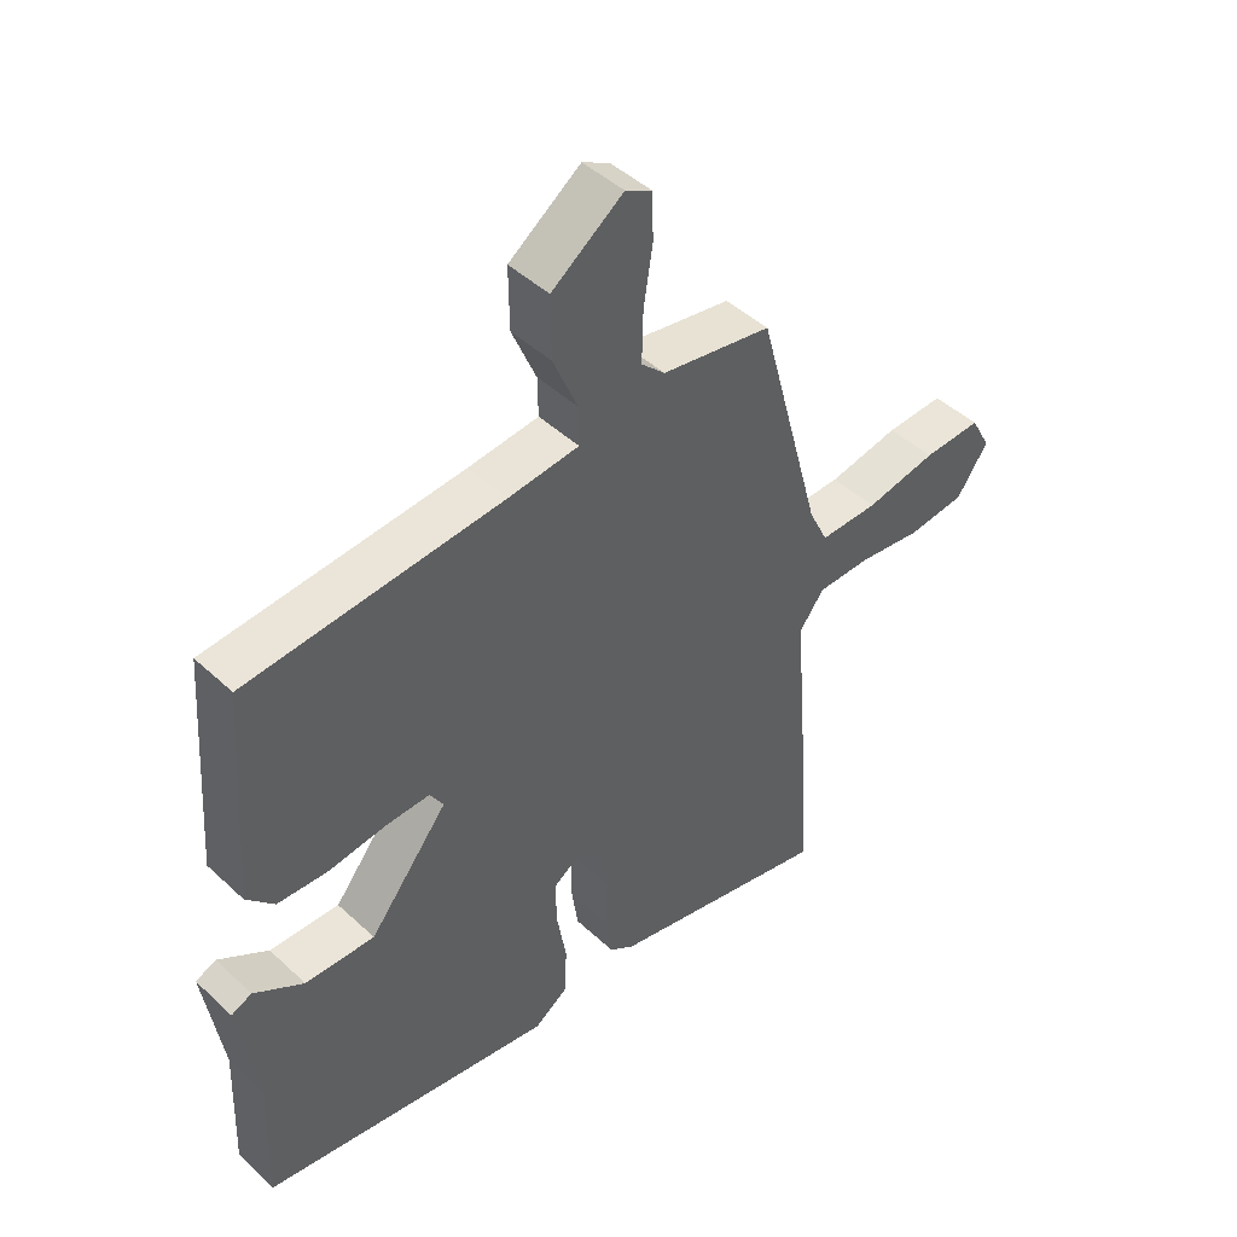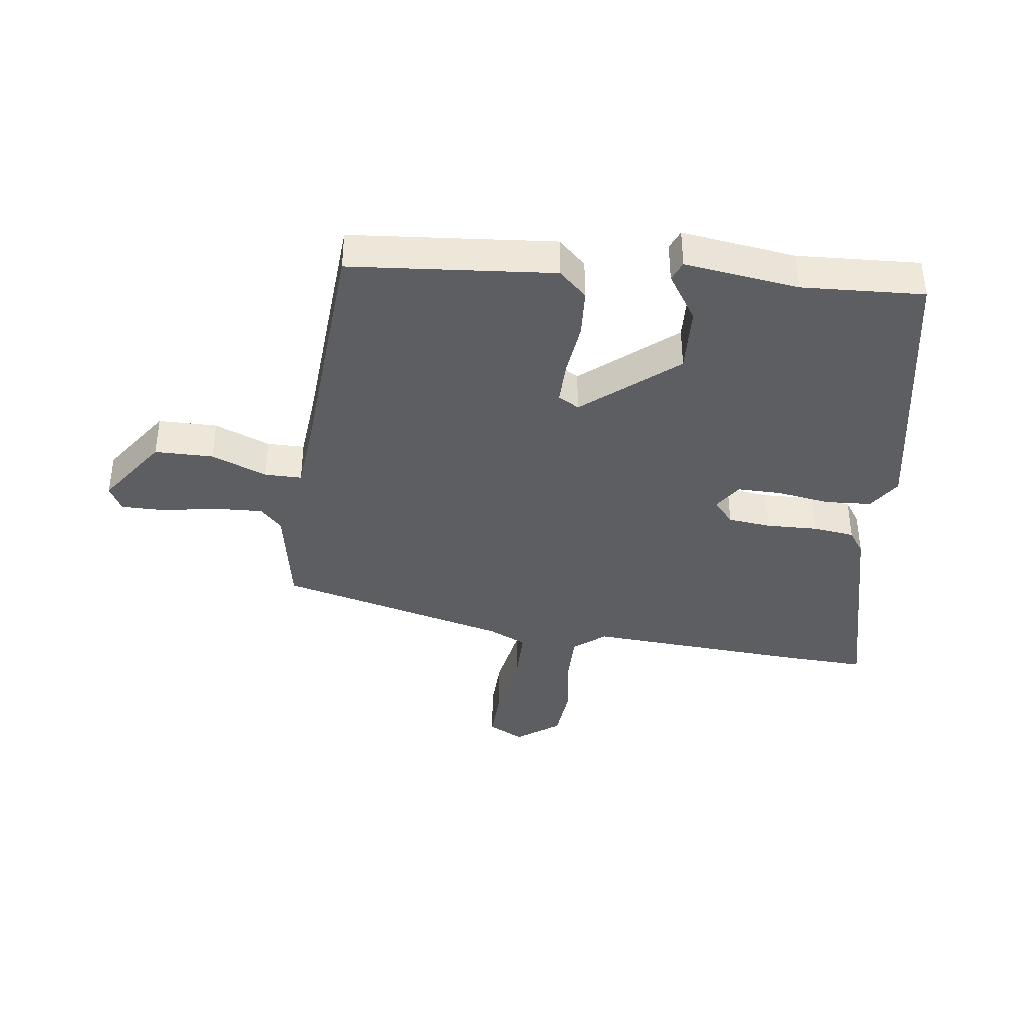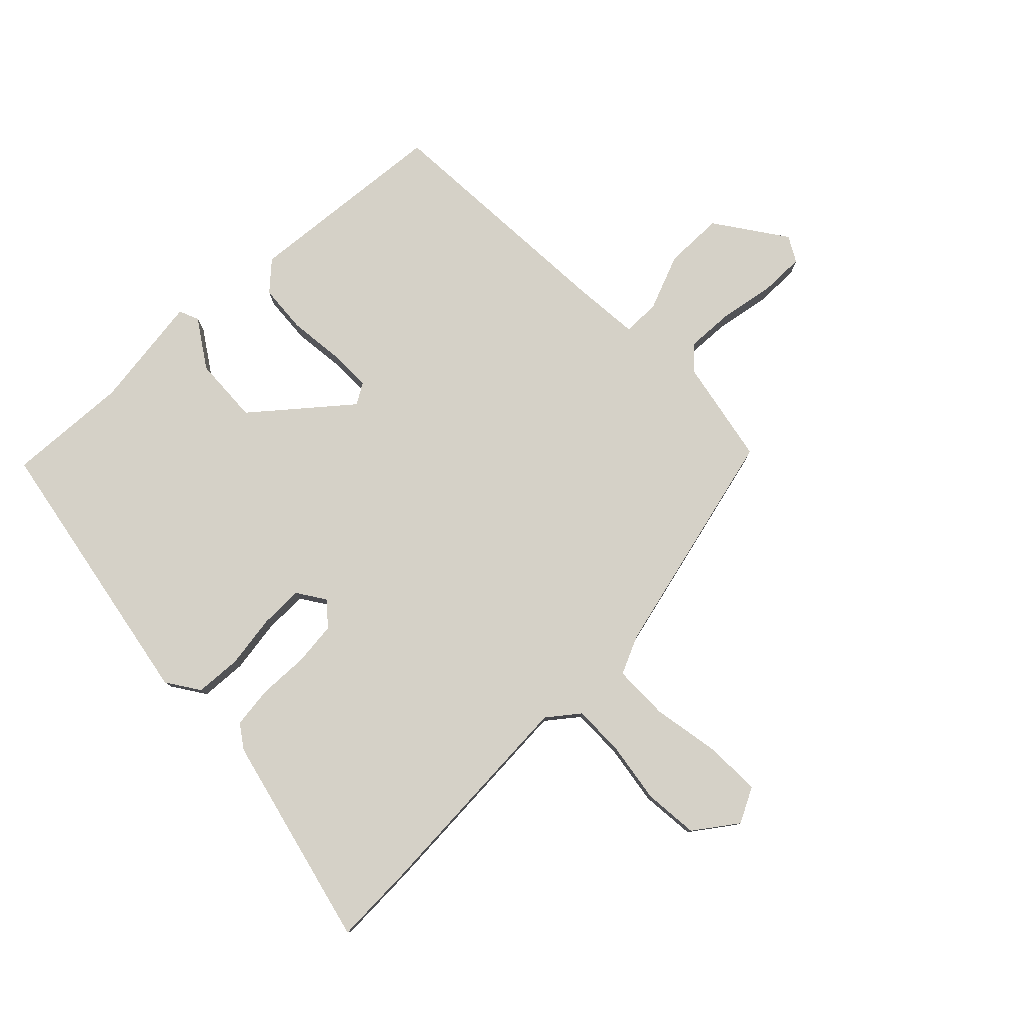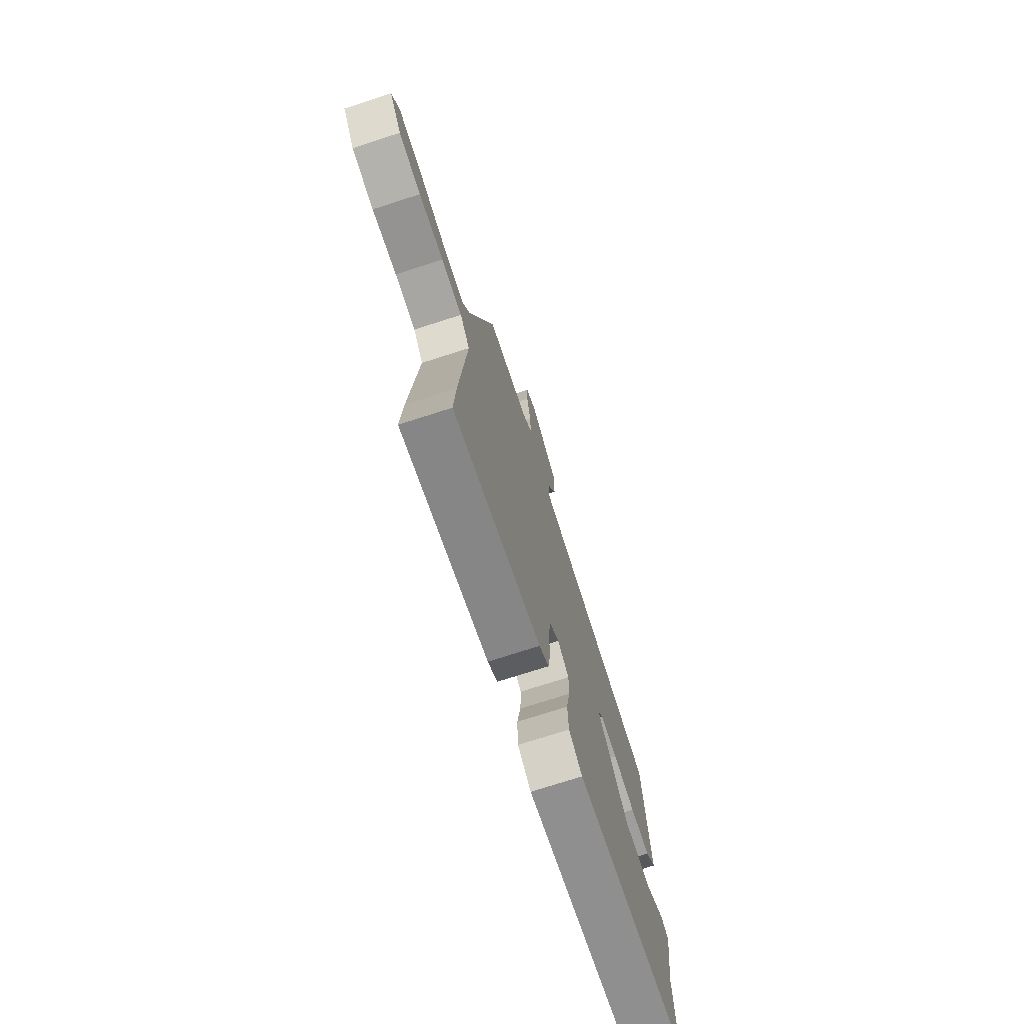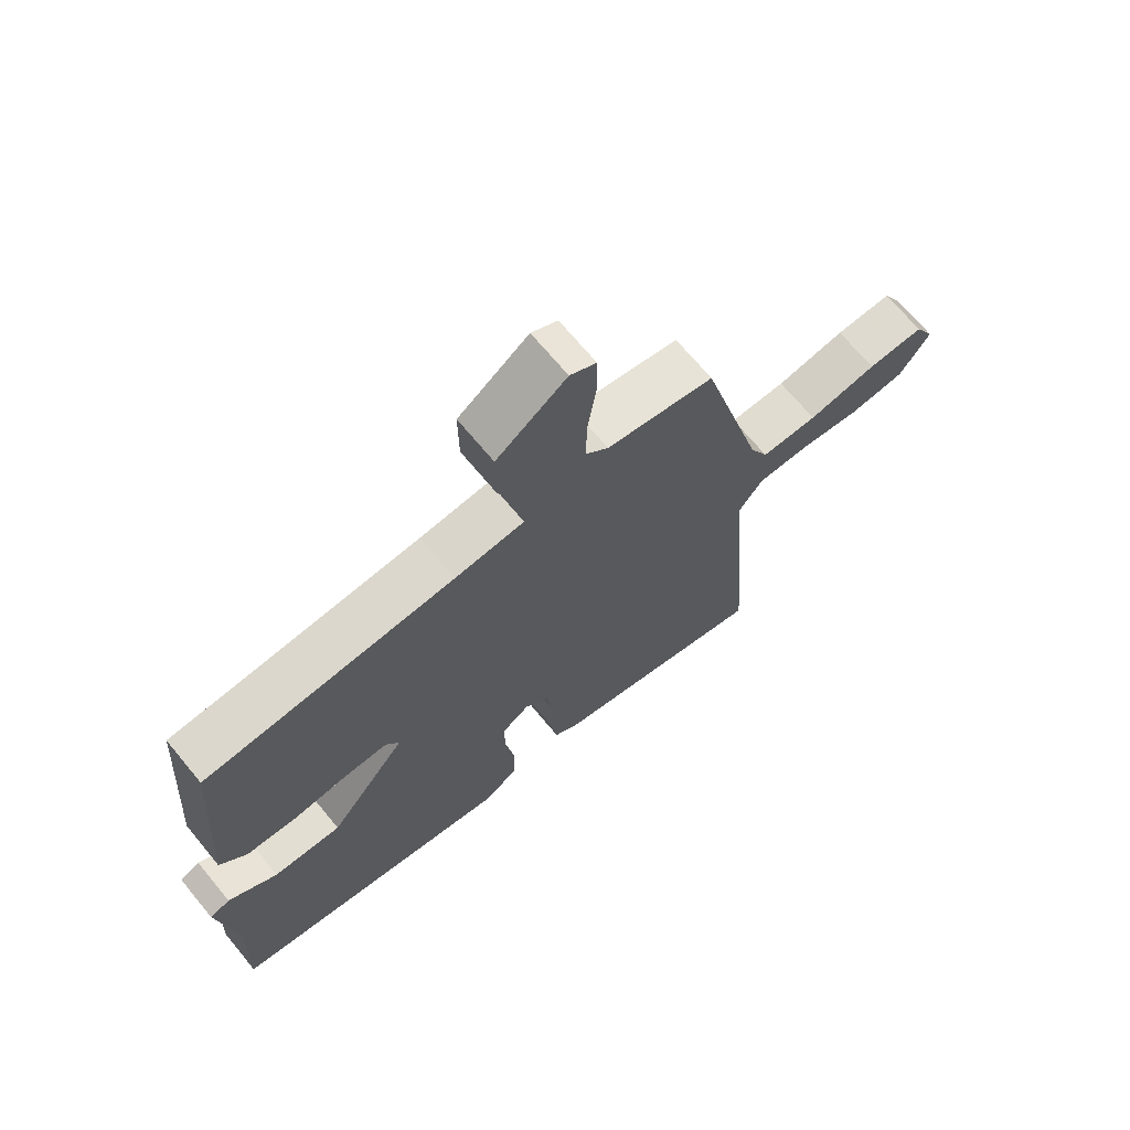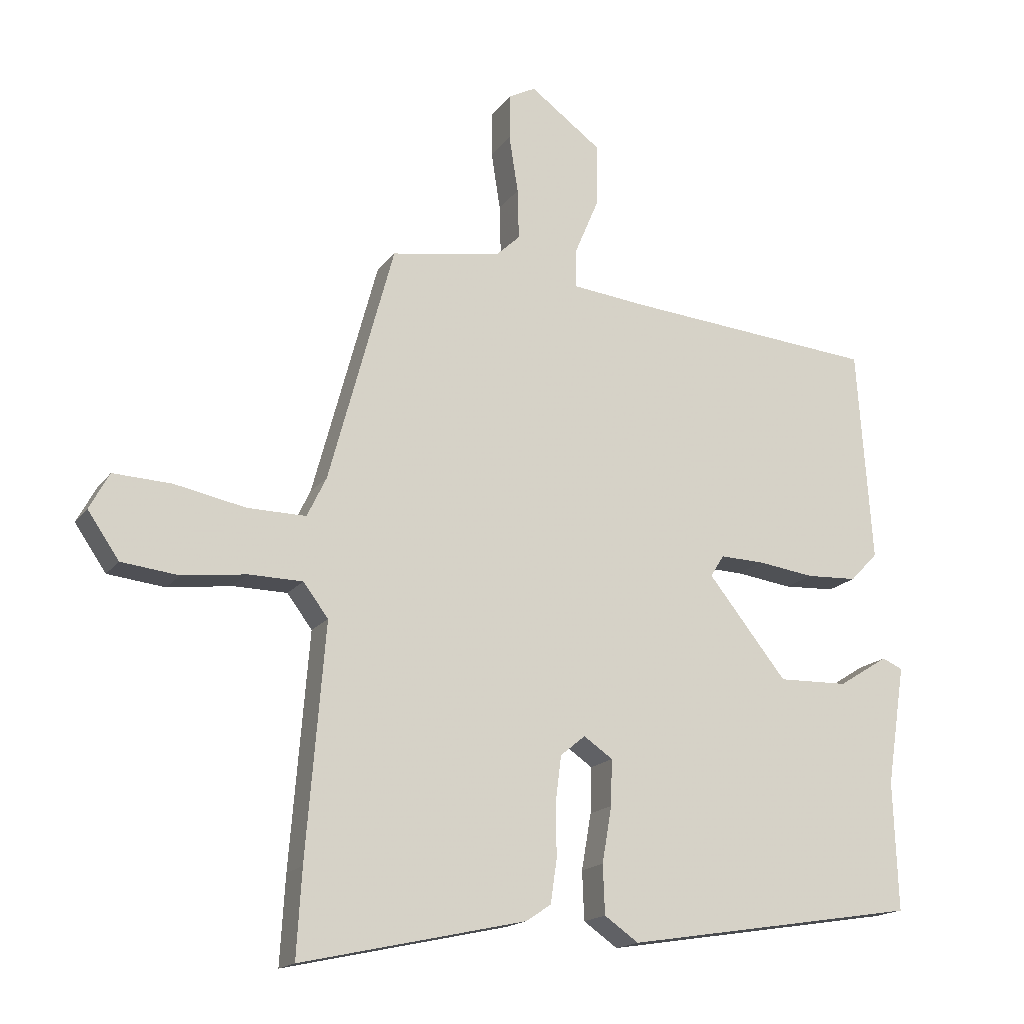
<metadata>
{"format":"obj","ext":"obj","renderer":"f3d","projection":"perspective","resolution":1024,"background":"white","views":[{"elev":45.3,"azim":136.9,"up":"+Z"},{"elev":-39.2,"azim":83.6,"up":"+Y"},{"elev":79.5,"azim":-133.1,"up":"+Y"},{"elev":-73.7,"azim":-72.1,"up":"+Z"},{"elev":68.8,"azim":140.4,"up":"+Z"},{"elev":-17.0,"azim":-24.2,"up":"+Z"}]}
</metadata>
<code>
v 0.486 0.07 -0.436
v 0.027 0.07 -0.509
v -0.026 0.07 -0.472
v -0.029 0.07 -0.396
v -0.014 0.07 -0.309
v -0.012 0.07 -0.238
v -0.057 0.07 -0.207
v -0.096 0.07 -0.239
v -0.105 0.07 -0.31
v -0.104 0.07 -0.393
v -0.114 0.07 -0.461
v -0.153 0.07 -0.487
v -0.504 0.07 -0.564
v -0.496 0.07 -0.429
v -0.467 0.07 -0.07
v -0.506 0.07 -0.018
v -0.59 0.07 -0.017
v -0.69 0.07 -0.03
v -0.779 0.07 -0.02
v -0.828 0.07 0.051
v -0.797 0.07 0.108
v -0.706 0.07 0.104
v -0.595 0.07 0.082
v -0.504 0.07 0.081
v -0.474 0.07 0.143
v -0.373 0.07 0.517
v -0.201 0.07 0.546
v -0.164 0.07 0.581
v -0.166 0.07 0.66
v -0.18 0.07 0.75
v -0.179 0.07 0.822
v -0.137 0.07 0.844
v -0.025 0.07 0.762
v -0.026 0.07 0.666
v -0.064 0.07 0.576
v -0.065 0.07 0.515
v 0.046 0.07 0.503
v 0.445 0.07 0.47
v 0.468 0.07 0.136
v 0.425 0.07 0.091
v 0.345 0.07 0.087
v 0.256 0.07 0.099
v 0.187 0.07 0.101
v 0.166 0.07 0.067
v 0.289 0.07 -0.087
v 0.398 0.07 -0.084
v 0.476 0.07 -0.035
v 0.508 0.07 -0.049
v 0.479 0.07 -0.236
v 0.486 0 -0.436
v 0.027 0 -0.509
v -0.026 0 -0.472
v -0.029 0 -0.396
v -0.014 0 -0.309
v -0.012 0 -0.238
v -0.057 0 -0.207
v -0.096 0 -0.239
v -0.105 0 -0.31
v -0.104 0 -0.393
v -0.114 0 -0.461
v -0.153 0 -0.487
v -0.504 0 -0.564
v -0.496 0 -0.429
v -0.467 0 -0.07
v -0.506 0 -0.018
v -0.59 0 -0.017
v -0.69 0 -0.03
v -0.779 0 -0.02
v -0.828 0 0.051
v -0.797 0 0.108
v -0.706 0 0.104
v -0.595 0 0.082
v -0.504 0 0.081
v -0.474 0 0.143
v -0.373 0 0.517
v -0.201 0 0.546
v -0.164 0 0.581
v -0.166 0 0.66
v -0.18 0 0.75
v -0.179 0 0.822
v -0.137 0 0.844
v -0.025 0 0.762
v -0.026 0 0.666
v -0.064 0 0.576
v -0.065 0 0.515
v 0.046 0 0.503
v 0.445 0 0.47
v 0.468 0 0.136
v 0.425 0 0.091
v 0.345 0 0.087
v 0.256 0 0.099
v 0.187 0 0.101
v 0.166 0 0.067
v 0.289 0 -0.087
v 0.398 0 -0.084
v 0.476 0 -0.035
v 0.508 0 -0.049
v 0.479 0 -0.236
f 46 47 48 49
f 3 4 5
f 2 3 5
f 1 2 5
f 49 1 5
f 46 49 5
f 45 46 5
f 44 45 5 6
f 40 41 42
f 39 40 42
f 38 39 42
f 37 38 42
f 36 37 42 43
f 33 34 35
f 32 33 35
f 31 32 35
f 30 31 35
f 29 30 35
f 28 29 35 36
f 36 43 44
f 28 36 44
f 27 28 44
f 21 22 23
f 20 21 23
f 19 20 23
f 18 19 23
f 17 18 23
f 16 17 23 24
f 15 16 24 25
f 13 14 15
f 12 13 15
f 11 12 15
f 10 11 15
f 9 10 15
f 25 26 27
f 15 25 27
f 9 15 27
f 8 9 27
f 7 8 27 44
f 6 7 44
f 98 97 96 95
f 54 53 52
f 54 52 51
f 54 51 50
f 54 50 98
f 54 98 95
f 54 95 94
f 55 54 94 93
f 91 90 89
f 91 89 88
f 91 88 87
f 91 87 86
f 92 91 86 85
f 84 83 82
f 84 82 81
f 84 81 80
f 84 80 79
f 84 79 78
f 85 84 78 77
f 93 92 85
f 93 85 77
f 93 77 76
f 72 71 70
f 72 70 69
f 72 69 68
f 72 68 67
f 72 67 66
f 73 72 66 65
f 74 73 65 64
f 64 63 62
f 64 62 61
f 64 61 60
f 64 60 59
f 64 59 58
f 76 75 74
f 76 74 64
f 76 64 58
f 76 58 57
f 93 76 57 56
f 93 56 55
f 1 50 51 2
f 2 51 52 3
f 3 52 53 4
f 4 53 54 5
f 5 54 55 6
f 6 55 56 7
f 7 56 57 8
f 8 57 58 9
f 9 58 59 10
f 10 59 60 11
f 11 60 61 12
f 12 61 62 13
f 13 62 63 14
f 14 63 64 15
f 15 64 65 16
f 16 65 66 17
f 17 66 67 18
f 18 67 68 19
f 19 68 69 20
f 20 69 70 21
f 21 70 71 22
f 22 71 72 23
f 23 72 73 24
f 24 73 74 25
f 25 74 75 26
f 26 75 76 27
f 27 76 77 28
f 28 77 78 29
f 29 78 79 30
f 30 79 80 31
f 31 80 81 32
f 32 81 82 33
f 33 82 83 34
f 34 83 84 35
f 35 84 85 36
f 36 85 86 37
f 37 86 87 38
f 38 87 88 39
f 39 88 89 40
f 40 89 90 41
f 41 90 91 42
f 42 91 92 43
f 43 92 93 44
f 44 93 94 45
f 45 94 95 46
f 46 95 96 47
f 47 96 97 48
f 48 97 98 49
f 49 98 50 1

</code>
